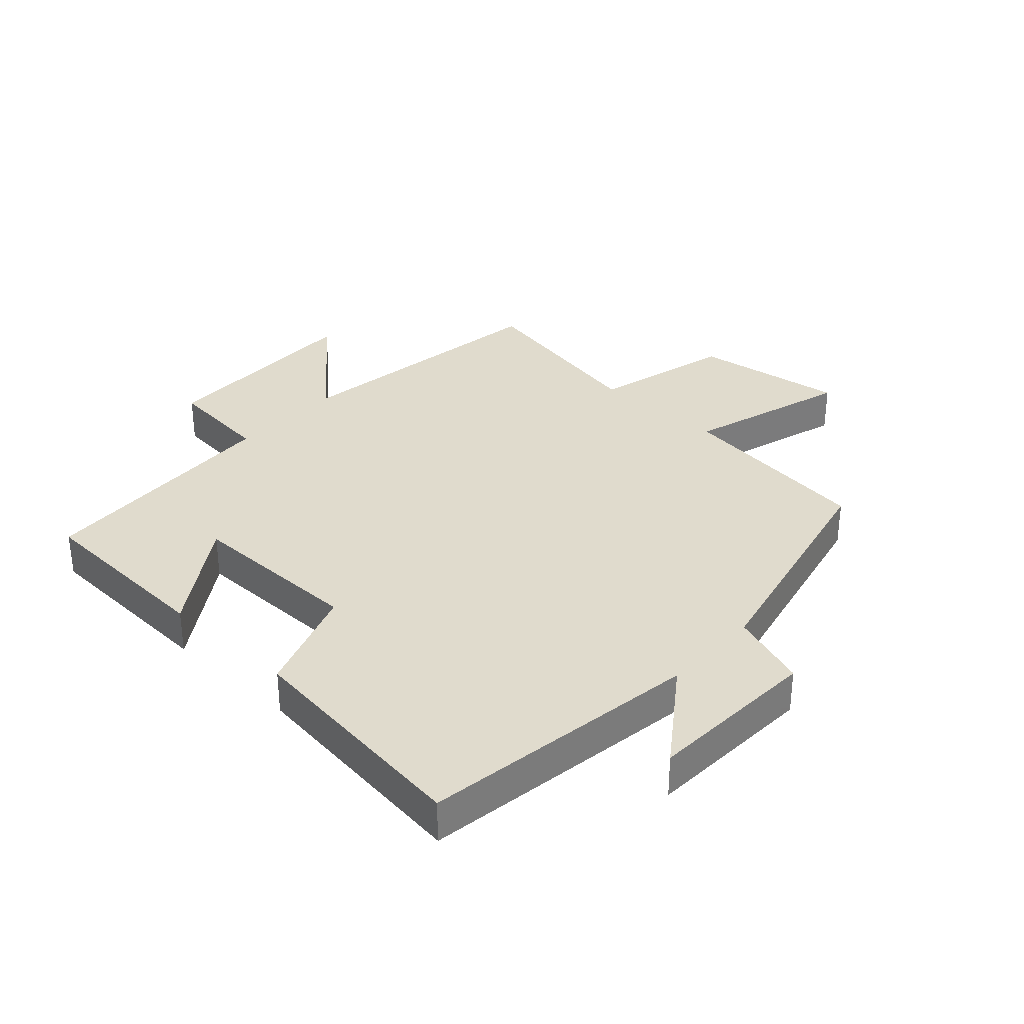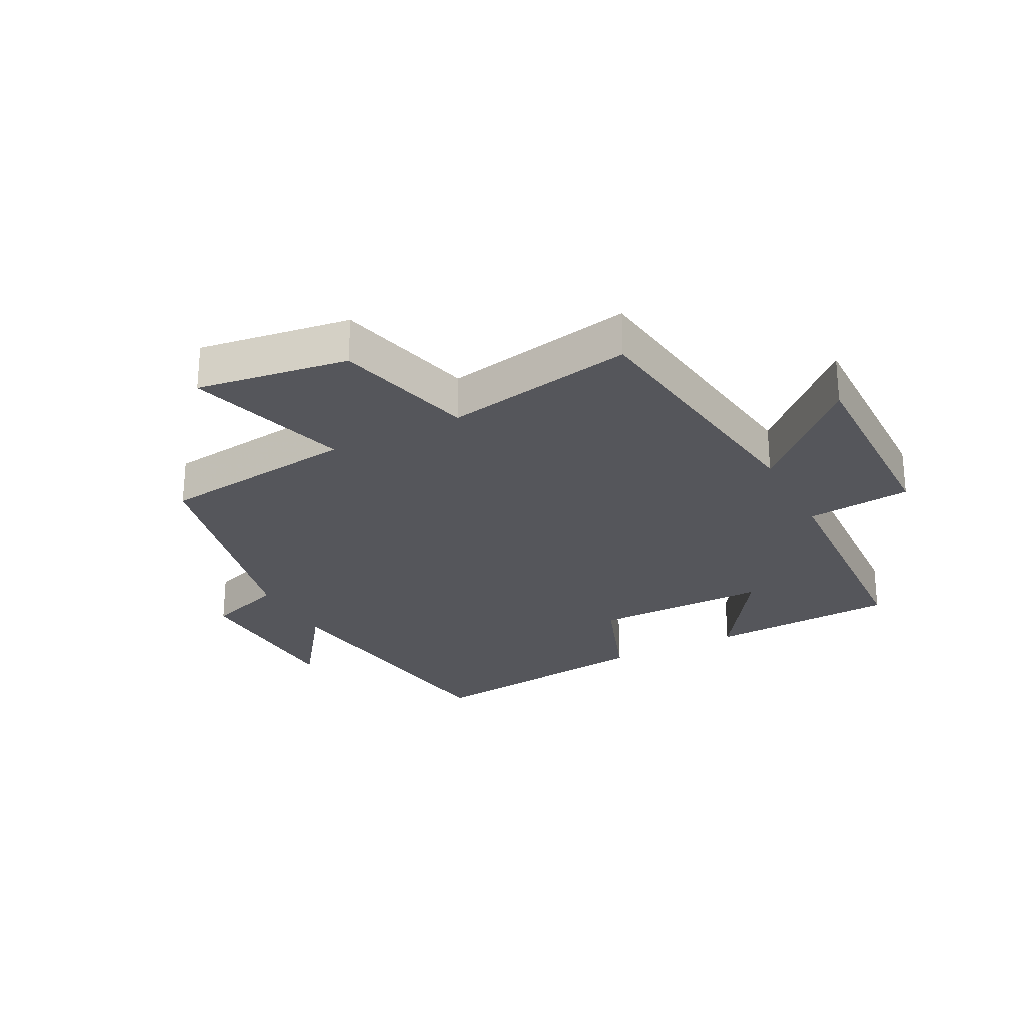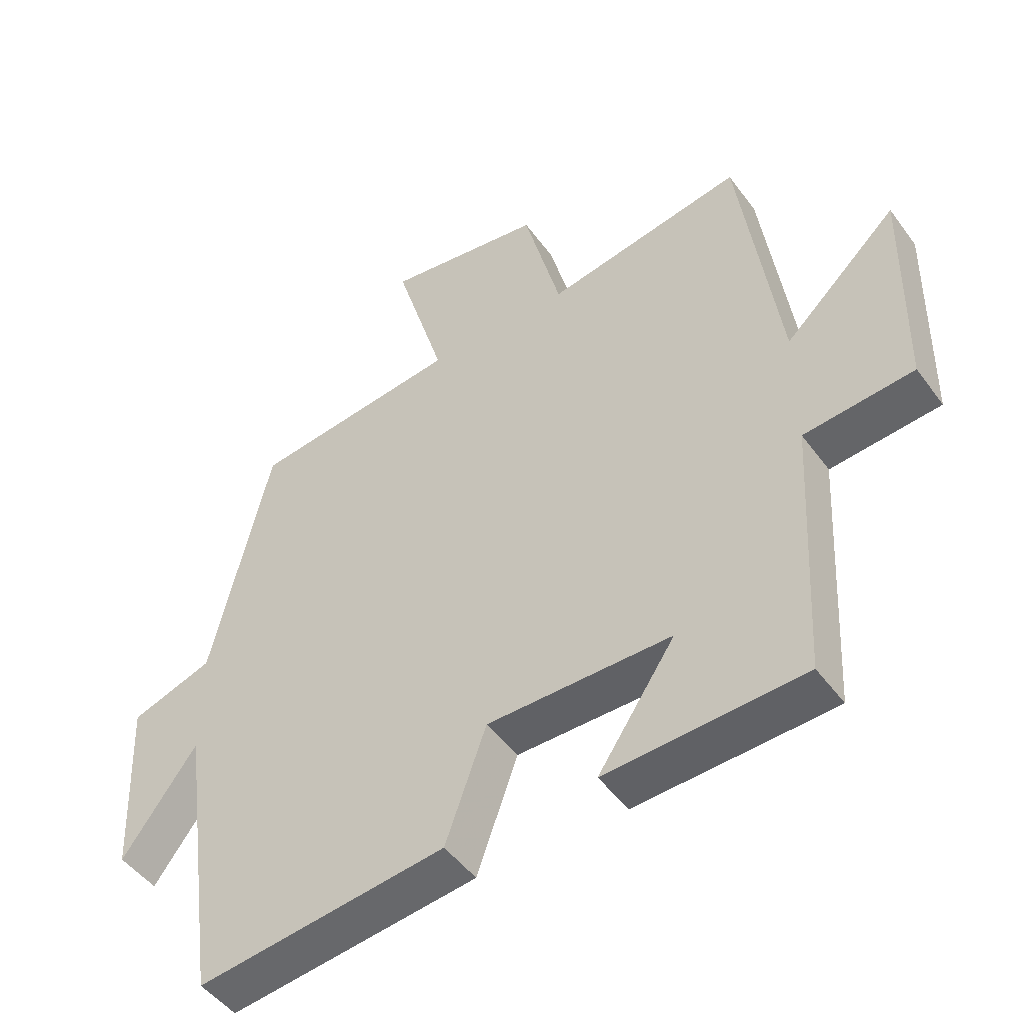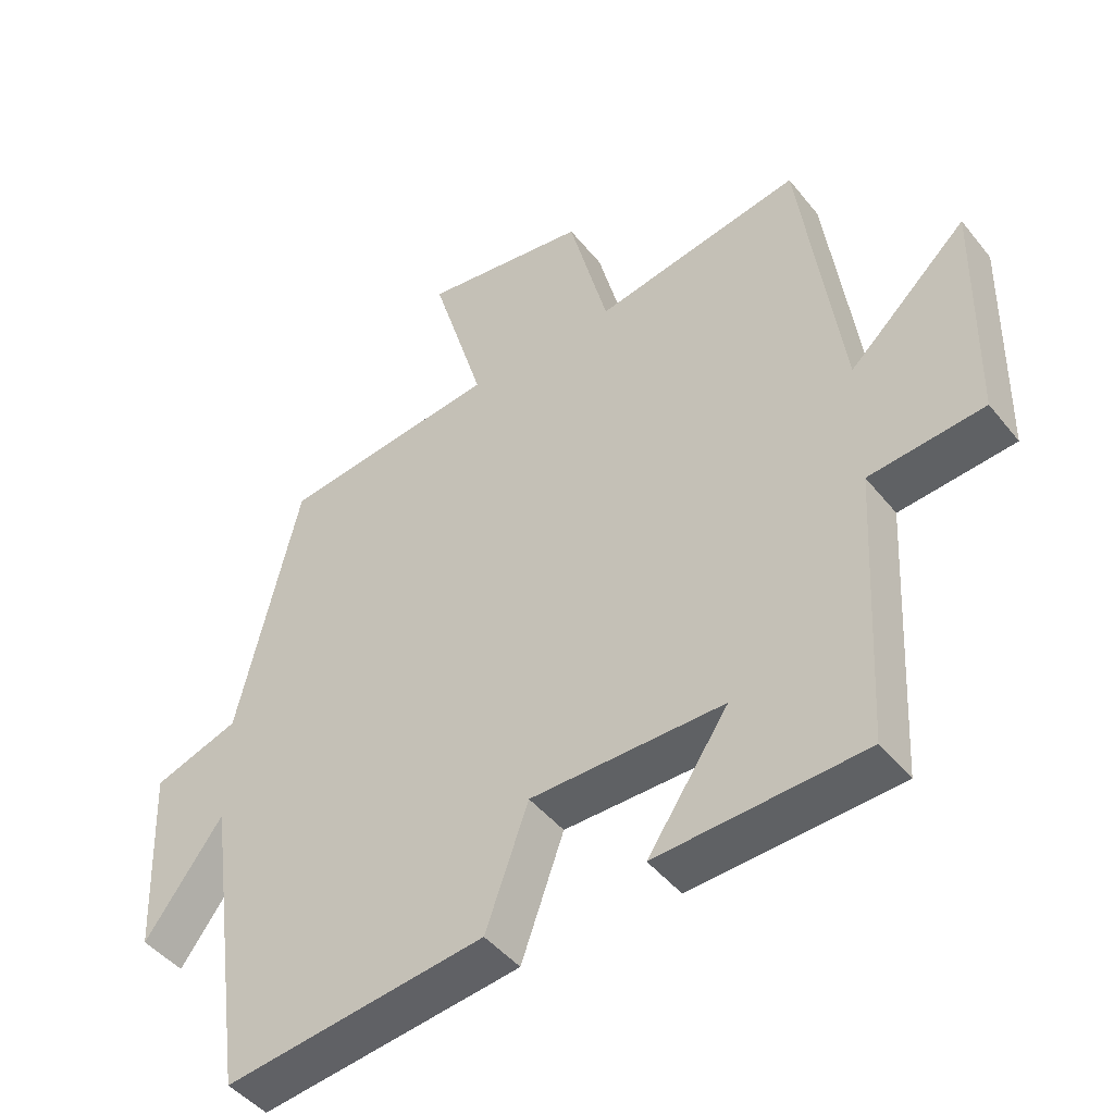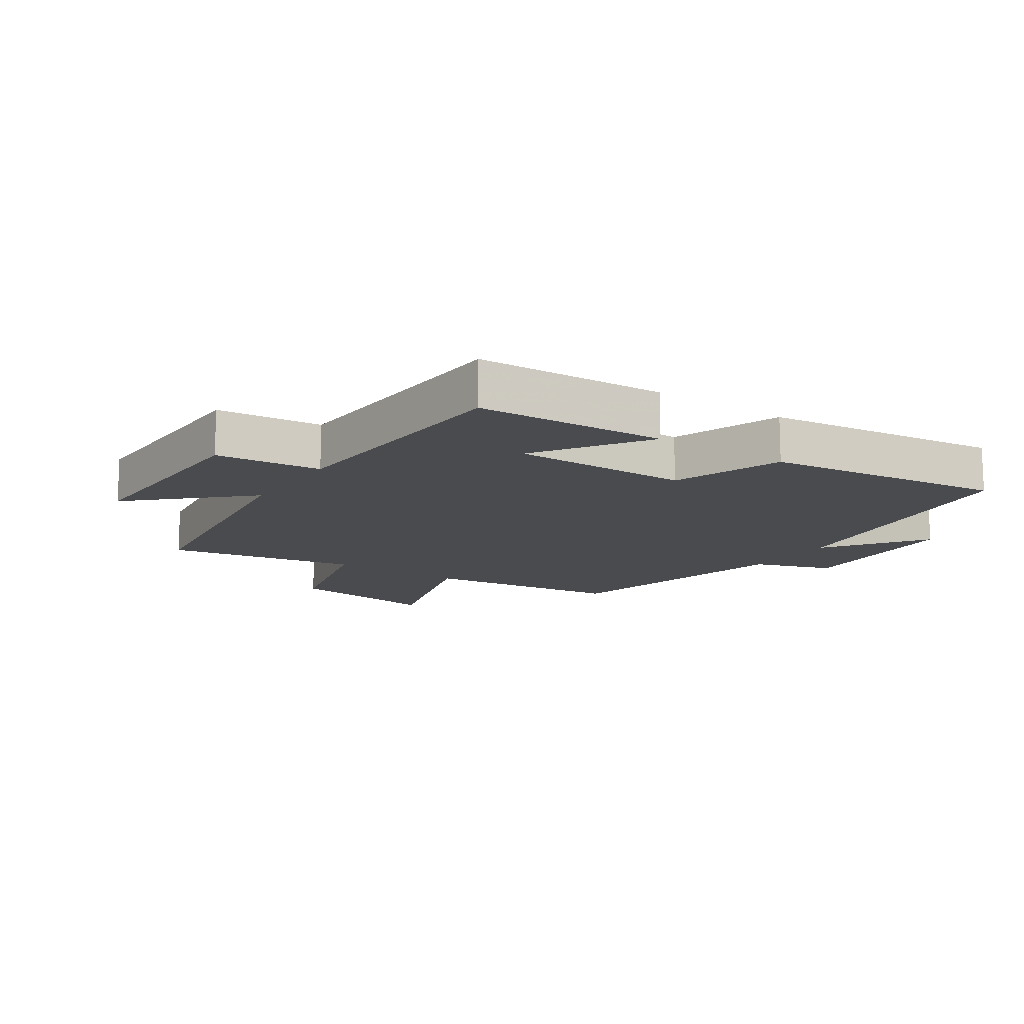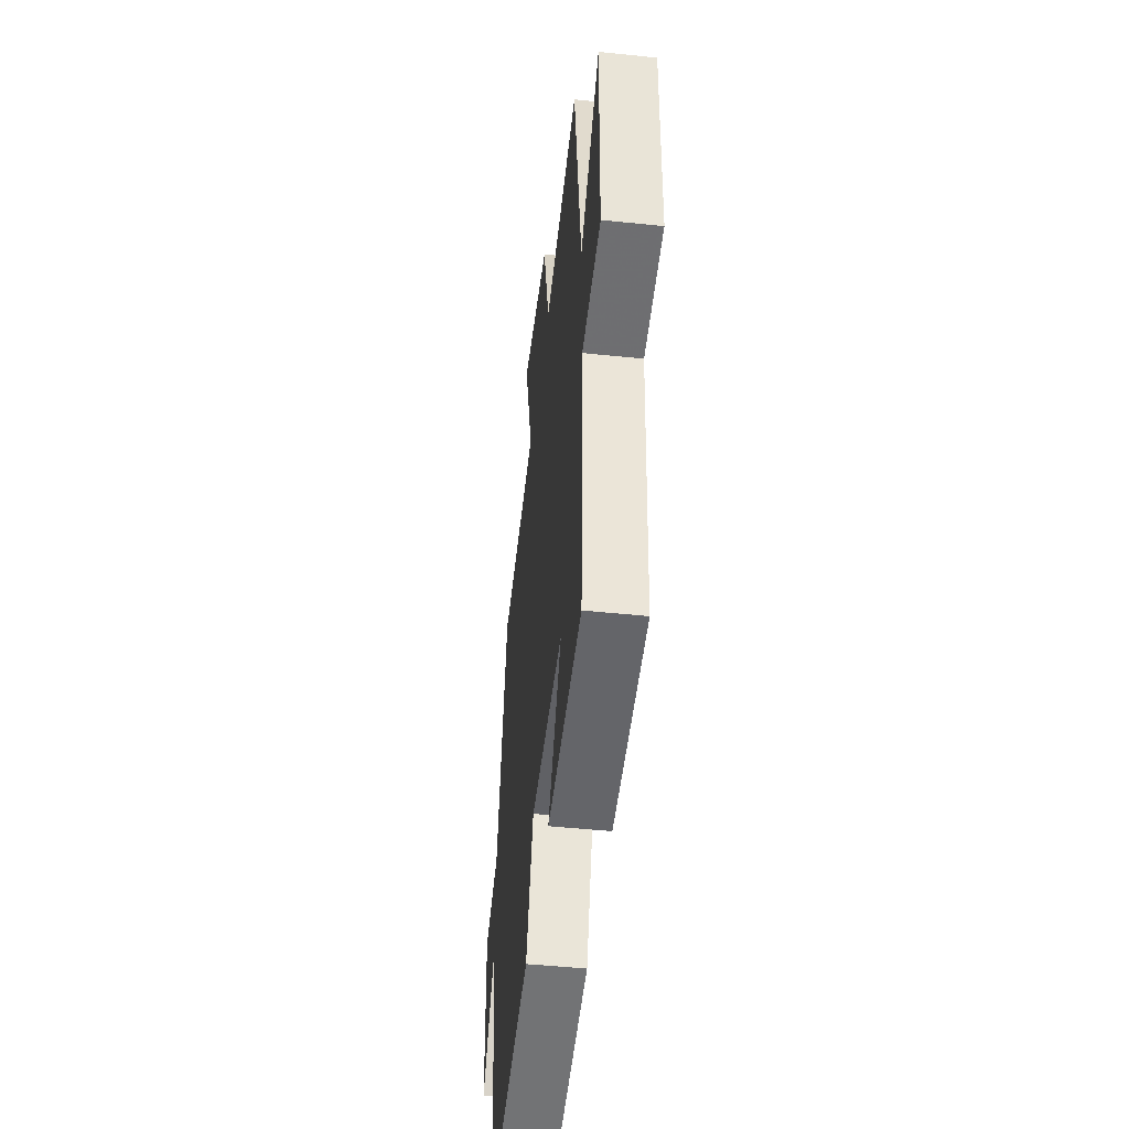
<metadata>
{"format":"obj","ext":"obj","renderer":"f3d","projection":"perspective","resolution":1024,"background":"white","views":[{"elev":33.2,"azim":-137.3,"up":"+Y"},{"elev":-26.3,"azim":27.5,"up":"+Y"},{"elev":-48.2,"azim":34.5,"up":"+Z"},{"elev":-45.9,"azim":36.3,"up":"+Z"},{"elev":-13.7,"azim":146.2,"up":"+Y"},{"elev":-49.0,"azim":83.4,"up":"+Z"}]}
</metadata>
<code>
v -0.437 0.07 -0.546
v -0.5 0.07 -0.093
v -0.614 0.07 -0.25
v -0.626 0.07 0.03
v -0.5 0.07 0.073
v -0.41 0.07 0.461
v -0.09 0.07 0.5
v -0.168 0.07 0.762
v 0.076 0.07 0.726
v 0.134 0.07 0.5
v 0.44 0.07 0.557
v 0.5 0.07 0.118
v 0.675 0.07 0.282
v 0.669 0.07 -0.062
v 0.5 0.07 -0.078
v 0.478 0.07 -0.486
v 0.174 0.07 -0.5
v 0.293 0.07 -0.324
v 0.009 0.07 -0.324
v -0.054 0.07 -0.5
v -0.437 0 -0.546
v -0.5 0 -0.093
v -0.614 0 -0.25
v -0.626 0 0.03
v -0.5 0 0.073
v -0.41 0 0.461
v -0.09 0 0.5
v -0.168 0 0.762
v 0.076 0 0.726
v 0.134 0 0.5
v 0.44 0 0.557
v 0.5 0 0.118
v 0.675 0 0.282
v 0.669 0 -0.062
v 0.5 0 -0.078
v 0.478 0 -0.486
v 0.174 0 -0.5
v 0.293 0 -0.324
v 0.009 0 -0.324
v -0.054 0 -0.5
f 19 20 1 2
f 18 19 2
f 15 16 17 18
f 15 18 2
f 12 13 14 15
f 12 15 2
f 11 12 2
f 10 11 2
f 7 8 9 10
f 7 10 2
f 6 7 2
f 5 6 2
f 2 3 4 5
f 22 21 40 39
f 22 39 38
f 38 37 36 35
f 22 38 35
f 35 34 33 32
f 22 35 32
f 22 32 31
f 22 31 30
f 30 29 28 27
f 22 30 27
f 22 27 26
f 22 26 25
f 25 24 23 22
f 1 21 22 2
f 2 22 23 3
f 3 23 24 4
f 4 24 25 5
f 5 25 26 6
f 6 26 27 7
f 7 27 28 8
f 8 28 29 9
f 9 29 30 10
f 10 30 31 11
f 11 31 32 12
f 12 32 33 13
f 13 33 34 14
f 14 34 35 15
f 15 35 36 16
f 16 36 37 17
f 17 37 38 18
f 18 38 39 19
f 19 39 40 20
f 20 40 21 1

</code>
